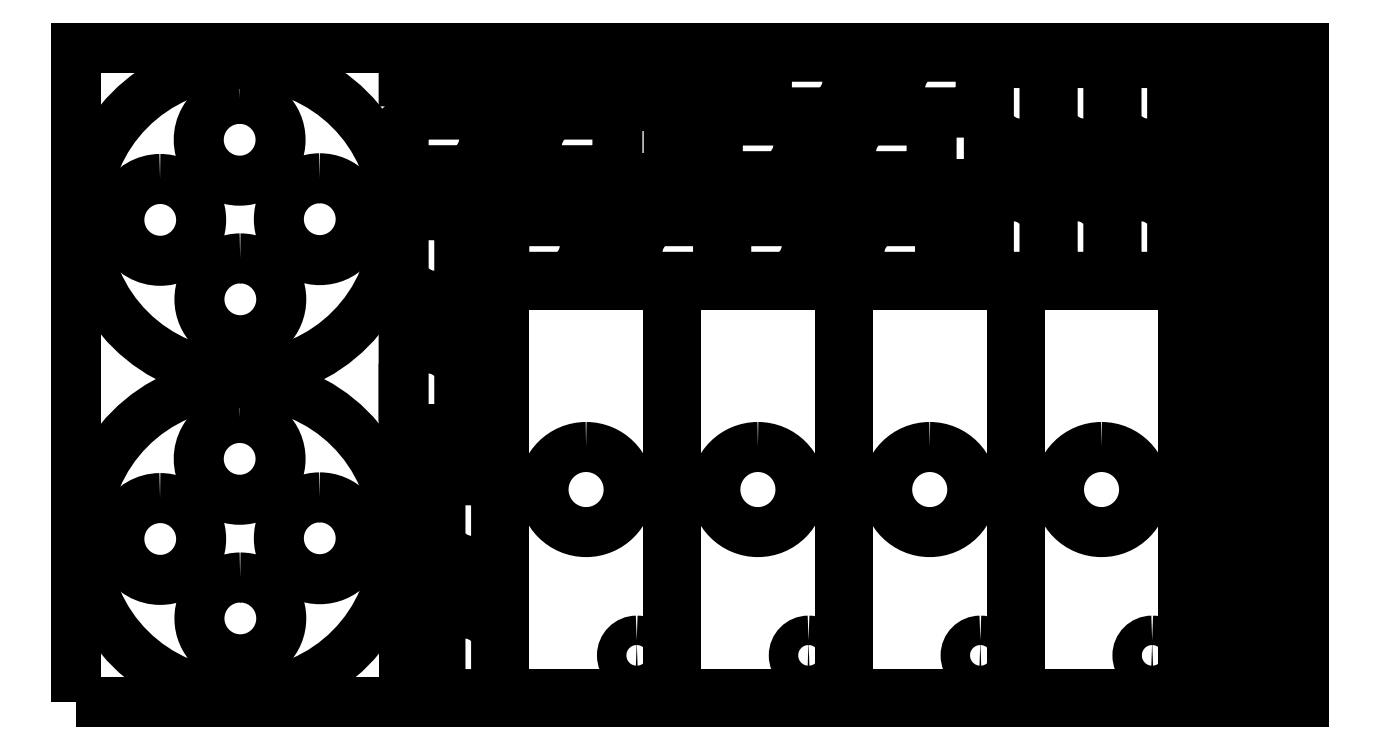
<metadata>
{"format":"dxf","ext":"dxf","renderer":"ezdxf+matplotlib","layout":"modelspace","background":"white","min_lineweight":24,"dpi":150}
</metadata>
<code>
0
SECTION
2
ENTITIES
0
POLYLINE
8
0
10
0
20
0
39
0
70
1
66
1
0
VERTEX
8
0
10
0
20
0
42
-0
0
VERTEX
8
0
10
1500
20
0
42
-0
0
VERTEX
8
0
10
1500
20
800
42
-0
0
VERTEX
8
0
10
0
20
800
42
-0
0
SEQEND
0
POLYLINE
8
0
10
0
20
0
39
0
70
1
66
1
0
VERTEX
8
0
10
1453
20
10
42
0
0
VERTEX
8
0
10
1488
20
10
42
0
0
VERTEX
8
0
10
1488
20
264
42
0
0
VERTEX
8
0
10
1470
20
264
42
0
0
VERTEX
8
0
10
1470
20
300
42
0
0
VERTEX
8
0
10
1488
20
300
42
0
0
VERTEX
8
0
10
1488
20
324
42
-0
0
VERTEX
8
0
10
1453
20
324
42
-0
0
SEQEND
0
POLYLINE
8
0
10
0
20
0
39
0
70
1
66
1
0
VERTEX
8
0
10
1460
20
46.55
42
-1
0
VERTEX
8
0
10
1480
20
46.55
42
-1
0
SEQEND
0
POLYLINE
8
0
10
0
20
0
39
0
70
1
66
1
0
VERTEX
8
0
10
603
20
588
42
0
0
VERTEX
8
0
10
533
20
588
42
-0
0
VERTEX
8
0
10
523
20
578
42
0
0
VERTEX
8
0
10
523
20
520
42
0
0
VERTEX
8
0
10
688
20
520
42
-0
0
SEQEND
0
POLYLINE
8
0
10
0
20
0
39
0
70
1
66
1
0
VERTEX
8
0
10
561.5
20
563
42
-1
0
VERTEX
8
0
10
574.5
20
563
42
-1
0
SEQEND
0
POLYLINE
8
0
10
0
20
0
39
0
70
1
66
1
0
VERTEX
8
0
10
704.3
20
520
42
0
0
VERTEX
8
0
10
774.3
20
520
42
-0
0
VERTEX
8
0
10
784.3
20
530
42
0
0
VERTEX
8
0
10
784.3
20
588
42
0
0
VERTEX
8
0
10
619.3
20
588
42
-0
0
SEQEND
0
POLYLINE
8
0
10
0
20
0
39
0
70
1
66
1
0
VERTEX
8
0
10
745.8
20
545
42
-1
0
VERTEX
8
0
10
732.8
20
545
42
-1
0
SEQEND
0
POLYLINE
8
0
10
0
20
0
39
0
70
1
66
1
0
VERTEX
8
0
10
943
20
510
42
0
0
VERTEX
8
0
10
943
20
10
42
0
0
VERTEX
8
0
10
1143
20
10
42
0
0
VERTEX
8
0
10
1143
20
510
42
0
0
SEQEND
0
POLYLINE
8
0
10
0
20
0
39
0
70
1
66
1
0
VERTEX
8
0
10
1105
20
75.31
42
-1
0
VERTEX
8
0
10
1105
20
39.31
42
-1
0
SEQEND
0
POLYLINE
8
0
10
0
20
0
39
0
70
1
66
1
0
VERTEX
8
0
10
1043
20
312
42
-1
0
VERTEX
8
0
10
1043
20
208
42
-1
0
SEQEND
0
POLYLINE
8
0
10
0
20
0
39
0
70
1
66
1
0
VERTEX
8
0
10
733
20
510
42
0
0
VERTEX
8
0
10
733
20
10
42
0
0
VERTEX
8
0
10
933
20
10
42
0
0
VERTEX
8
0
10
933
20
510
42
0
0
SEQEND
0
POLYLINE
8
0
10
0
20
0
39
0
70
1
66
1
0
VERTEX
8
0
10
894.9
20
75.31
42
-1
0
VERTEX
8
0
10
894.9
20
39.31
42
-1
0
SEQEND
0
POLYLINE
8
0
10
0
20
0
39
0
70
1
66
1
0
VERTEX
8
0
10
833
20
312
42
-1
0
VERTEX
8
0
10
833
20
208
42
-1
0
SEQEND
0
POLYLINE
8
0
10
0
20
0
39
0
70
1
66
1
0
VERTEX
8
0
10
1261
20
701.3
42
0
0
VERTEX
8
0
10
1261
20
771.3
42
-0
0
VERTEX
8
0
10
1251
20
781.3
42
0
0
VERTEX
8
0
10
1193
20
781.3
42
0
0
VERTEX
8
0
10
1193
20
616.3
42
-0
0
SEQEND
0
POLYLINE
8
0
10
0
20
0
39
0
70
1
66
1
0
VERTEX
8
0
10
1236
20
742.8
42
-1
0
VERTEX
8
0
10
1236
20
729.8
42
-1
0
SEQEND
0
POLYLINE
8
0
10
0
20
0
39
0
70
1
66
1
0
VERTEX
8
0
10
1193
20
600
42
0
0
VERTEX
8
0
10
1193
20
530
42
-0
0
VERTEX
8
0
10
1203
20
520
42
0
0
VERTEX
8
0
10
1261
20
520
42
0
0
VERTEX
8
0
10
1261
20
685
42
-0
0
SEQEND
0
POLYLINE
8
0
10
0
20
0
39
0
70
1
66
1
0
VERTEX
8
0
10
1218
20
558.5
42
-1
0
VERTEX
8
0
10
1218
20
571.5
42
-1
0
SEQEND
0
POLYLINE
8
0
10
0
20
0
39
0
70
1
66
1
0
VERTEX
8
0
10
513
20
191.3
42
0
0
VERTEX
8
0
10
513
20
261.3
42
-0
0
VERTEX
8
0
10
503
20
271.3
42
0
0
VERTEX
8
0
10
445
20
271.3
42
0
0
VERTEX
8
0
10
445
20
106.3
42
-0
0
SEQEND
0
POLYLINE
8
0
10
0
20
0
39
0
70
1
66
1
0
VERTEX
8
0
10
488
20
232.8
42
-1
0
VERTEX
8
0
10
488
20
219.8
42
-1
0
SEQEND
0
POLYLINE
8
0
10
0
20
0
39
0
70
1
66
1
0
VERTEX
8
0
10
445
20
90
42
0
0
VERTEX
8
0
10
445
20
20
42
-0
0
VERTEX
8
0
10
455
20
10
42
0
0
VERTEX
8
0
10
513
20
10
42
0
0
VERTEX
8
0
10
513
20
175
42
-0
0
SEQEND
0
POLYLINE
8
0
10
0
20
0
39
0
70
1
66
1
0
VERTEX
8
0
10
470
20
48.5
42
-1
0
VERTEX
8
0
10
470
20
61.5
42
-1
0
SEQEND
0
POLYLINE
8
0
10
0
20
0
39
0
70
1
66
1
0
VERTEX
8
0
10
1153
20
510
42
0
0
VERTEX
8
0
10
1153
20
10
42
0
0
VERTEX
8
0
10
1353
20
10
42
0
0
VERTEX
8
0
10
1353
20
510
42
0
0
SEQEND
0
POLYLINE
8
0
10
0
20
0
39
0
70
1
66
1
0
VERTEX
8
0
10
1315
20
75.31
42
-1
0
VERTEX
8
0
10
1315
20
39.31
42
-1
0
SEQEND
0
POLYLINE
8
0
10
0
20
0
39
0
70
1
66
1
0
VERTEX
8
0
10
1253
20
312
42
-1
0
VERTEX
8
0
10
1253
20
208
42
-1
0
SEQEND
0
POLYLINE
8
0
10
0
20
0
39
0
70
1
66
1
0
VERTEX
8
0
10
523
20
510
42
0
0
VERTEX
8
0
10
523
20
10
42
0
0
VERTEX
8
0
10
723
20
10
42
0
0
VERTEX
8
0
10
723
20
510
42
0
0
SEQEND
0
POLYLINE
8
0
10
0
20
0
39
0
70
1
66
1
0
VERTEX
8
0
10
684.9
20
75.31
42
-1
0
VERTEX
8
0
10
684.9
20
39.31
42
-1
0
SEQEND
0
POLYLINE
8
0
10
0
20
0
39
0
70
1
66
1
0
VERTEX
8
0
10
623
20
312
42
-1
0
VERTEX
8
0
10
623
20
208
42
-1
0
SEQEND
0
POLYLINE
8
0
10
0
20
0
39
0
70
1
66
1
0
VERTEX
8
0
10
924
20
789
42
0
0
VERTEX
8
0
10
854
20
789
42
-0
0
VERTEX
8
0
10
844
20
779
42
0
0
VERTEX
8
0
10
844
20
721
42
0
0
VERTEX
8
0
10
1009
20
721
42
-0
0
SEQEND
0
POLYLINE
8
0
10
0
20
0
39
0
70
1
66
1
0
VERTEX
8
0
10
882.5
20
764
42
-1
0
VERTEX
8
0
10
895.5
20
764
42
-1
0
SEQEND
0
POLYLINE
8
0
10
0
20
0
39
0
70
1
66
1
0
VERTEX
8
0
10
1025
20
721
42
0
0
VERTEX
8
0
10
1095
20
721
42
-0
0
VERTEX
8
0
10
1105
20
731
42
0
0
VERTEX
8
0
10
1105
20
789
42
0
0
VERTEX
8
0
10
940.3
20
789
42
-0
0
SEQEND
0
POLYLINE
8
0
10
0
20
0
39
0
70
1
66
1
0
VERTEX
8
0
10
1067
20
746
42
-1
0
VERTEX
8
0
10
1054
20
746
42
-1
0
SEQEND
0
POLYLINE
8
0
10
0
20
0
39
0
70
1
66
1
0
VERTEX
8
0
10
1339
20
701.3
42
0
0
VERTEX
8
0
10
1339
20
771.3
42
-0
0
VERTEX
8
0
10
1329
20
781.3
42
0
0
VERTEX
8
0
10
1271
20
781.3
42
0
0
VERTEX
8
0
10
1271
20
616.3
42
-0
0
SEQEND
0
POLYLINE
8
0
10
0
20
0
39
0
70
1
66
1
0
VERTEX
8
0
10
1314
20
742.8
42
-1
0
VERTEX
8
0
10
1314
20
729.8
42
-1
0
SEQEND
0
POLYLINE
8
0
10
0
20
0
39
0
70
1
66
1
0
VERTEX
8
0
10
1271
20
600
42
0
0
VERTEX
8
0
10
1271
20
530
42
-0
0
VERTEX
8
0
10
1281
20
520
42
0
0
VERTEX
8
0
10
1339
20
520
42
0
0
VERTEX
8
0
10
1339
20
685
42
-0
0
SEQEND
0
POLYLINE
8
0
10
0
20
0
39
0
70
1
66
1
0
VERTEX
8
0
10
1296
20
558.5
42
-1
0
VERTEX
8
0
10
1296
20
571.5
42
-1
0
SEQEND
0
POLYLINE
8
0
10
0
20
0
39
0
70
1
66
1
0
VERTEX
8
0
10
478
20
281.3
42
0
0
VERTEX
8
0
10
513
20
281.3
42
0
0
VERTEX
8
0
10
513
20
535.3
42
0
0
VERTEX
8
0
10
495.5
20
535.3
42
0
0
VERTEX
8
0
10
495.5
20
571.3
42
0
0
VERTEX
8
0
10
513
20
571.3
42
0
0
VERTEX
8
0
10
513
20
595.3
42
-0
0
VERTEX
8
0
10
478
20
595.3
42
-0
0
SEQEND
0
POLYLINE
8
0
10
0
20
0
39
0
70
1
66
1
0
VERTEX
8
0
10
485.5
20
317.8
42
-1
0
VERTEX
8
0
10
505.5
20
317.8
42
-1
0
SEQEND
0
POLYLINE
8
0
10
0
20
0
39
0
70
1
66
1
0
VERTEX
8
0
10
480
20
718.3
42
0
0
VERTEX
8
0
10
410
20
718.3
42
-0
0
VERTEX
8
0
10
400
20
708.3
42
0
0
VERTEX
8
0
10
400
20
650.3
42
0
0
VERTEX
8
0
10
565
20
650.3
42
-0
0
SEQEND
0
POLYLINE
8
0
10
0
20
0
39
0
70
1
66
1
0
VERTEX
8
0
10
438.5
20
693.3
42
-1
0
VERTEX
8
0
10
451.5
20
693.3
42
-1
0
SEQEND
0
POLYLINE
8
0
10
0
20
0
39
0
70
1
66
1
0
VERTEX
8
0
10
581.3
20
650.3
42
0
0
VERTEX
8
0
10
651.3
20
650.3
42
-0
0
VERTEX
8
0
10
661.3
20
660.3
42
0
0
VERTEX
8
0
10
661.3
20
718.3
42
0
0
VERTEX
8
0
10
496.3
20
718.3
42
-0
0
SEQEND
0
POLYLINE
8
0
10
0
20
0
39
0
70
1
66
1
0
VERTEX
8
0
10
622.8
20
675.3
42
-1
0
VERTEX
8
0
10
609.8
20
675.3
42
-1
0
SEQEND
0
POLYLINE
8
0
10
0
20
0
39
0
70
1
66
1
0
VERTEX
8
0
10
874.3
20
588
42
0
0
VERTEX
8
0
10
804.3
20
588
42
-0
0
VERTEX
8
0
10
794.3
20
578
42
0
0
VERTEX
8
0
10
794.3
20
520
42
0
0
VERTEX
8
0
10
959.3
20
520
42
-0
0
SEQEND
0
POLYLINE
8
0
10
0
20
0
39
0
70
1
66
1
0
VERTEX
8
0
10
832.8
20
563
42
-1
0
VERTEX
8
0
10
845.8
20
563
42
-1
0
SEQEND
0
POLYLINE
8
0
10
0
20
0
39
0
70
1
66
1
0
VERTEX
8
0
10
975.6
20
520
42
0
0
VERTEX
8
0
10
1046
20
520
42
-0
0
VERTEX
8
0
10
1056
20
530
42
0
0
VERTEX
8
0
10
1056
20
588
42
0
0
VERTEX
8
0
10
890.6
20
588
42
-0
0
SEQEND
0
POLYLINE
8
0
10
0
20
0
39
0
70
1
66
1
0
VERTEX
8
0
10
1017
20
545
42
-1
0
VERTEX
8
0
10
1004
20
545
42
-1
0
SEQEND
0
POLYLINE
8
0
10
0
20
0
39
0
70
1
66
1
0
VERTEX
8
0
10
400
20
640.3
42
0
0
VERTEX
8
0
10
400
20
605.3
42
0
0
VERTEX
8
0
10
654
20
605.3
42
0
0
VERTEX
8
0
10
654
20
622.8
42
0
0
VERTEX
8
0
10
690
20
622.8
42
0
0
VERTEX
8
0
10
690
20
605.3
42
0
0
VERTEX
8
0
10
714
20
605.3
42
-0
0
VERTEX
8
0
10
714
20
640.3
42
-0
0
SEQEND
0
POLYLINE
8
0
10
0
20
0
39
0
70
1
66
1
0
VERTEX
8
0
10
436.5
20
632.8
42
-1
0
VERTEX
8
0
10
436.5
20
612.8
42
-1
0
SEQEND
0
POLYLINE
8
0
10
0
20
0
39
0
70
1
66
1
0
VERTEX
8
0
10
1183
20
701.3
42
0
0
VERTEX
8
0
10
1183
20
771.3
42
-0
0
VERTEX
8
0
10
1173
20
781.3
42
0
0
VERTEX
8
0
10
1115
20
781.3
42
0
0
VERTEX
8
0
10
1115
20
616.3
42
-0
0
SEQEND
0
POLYLINE
8
0
10
0
20
0
39
0
70
1
66
1
0
VERTEX
8
0
10
1158
20
742.8
42
-1
0
VERTEX
8
0
10
1158
20
729.8
42
-1
0
SEQEND
0
POLYLINE
8
0
10
0
20
0
39
0
70
1
66
1
0
VERTEX
8
0
10
1115
20
600
42
0
0
VERTEX
8
0
10
1115
20
530
42
-0
0
VERTEX
8
0
10
1125
20
520
42
0
0
VERTEX
8
0
10
1183
20
520
42
0
0
VERTEX
8
0
10
1183
20
685
42
-0
0
SEQEND
0
POLYLINE
8
0
10
0
20
0
39
0
70
1
66
1
0
VERTEX
8
0
10
1140
20
558.5
42
-1
0
VERTEX
8
0
10
1140
20
571.5
42
-1
0
SEQEND
0
POLYLINE
8
0
10
0
20
0
39
0
70
1
66
1
0
VERTEX
8
0
10
1454
20
454
42
0
0
VERTEX
8
0
10
1489
20
454
42
0
0
VERTEX
8
0
10
1489
20
708
42
0
0
VERTEX
8
0
10
1472
20
708
42
0
0
VERTEX
8
0
10
1472
20
744
42
0
0
VERTEX
8
0
10
1489
20
744
42
0
0
VERTEX
8
0
10
1489
20
768
42
-0
0
VERTEX
8
0
10
1454
20
768
42
-0
0
SEQEND
0
POLYLINE
8
0
10
0
20
0
39
0
70
1
66
1
0
VERTEX
8
0
10
1462
20
490.5
42
-1
0
VERTEX
8
0
10
1482
20
490.5
42
-1
0
SEQEND
0
POLYLINE
8
0
10
0
20
0
39
0
70
1
66
1
0
VERTEX
8
0
10
468
20
515.3
42
0
0
VERTEX
8
0
10
468
20
585.3
42
-0
0
VERTEX
8
0
10
458
20
595.3
42
0
0
VERTEX
8
0
10
400
20
595.3
42
0
0
VERTEX
8
0
10
400
20
430.3
42
-0
0
SEQEND
0
POLYLINE
8
0
10
0
20
0
39
0
70
1
66
1
0
VERTEX
8
0
10
443
20
556.8
42
-1
0
VERTEX
8
0
10
443
20
543.8
42
-1
0
SEQEND
0
POLYLINE
8
0
10
0
20
0
39
0
70
1
66
1
0
VERTEX
8
0
10
400
20
414
42
0
0
VERTEX
8
0
10
400
20
344
42
-0
0
VERTEX
8
0
10
410
20
334
42
0
0
VERTEX
8
0
10
468
20
334
42
0
0
VERTEX
8
0
10
468
20
499
42
-0
0
SEQEND
0
POLYLINE
8
0
10
0
20
0
39
0
70
1
66
1
0
VERTEX
8
0
10
425
20
372.5
42
-1
0
VERTEX
8
0
10
425
20
385.5
42
-1
0
SEQEND
0
POLYLINE
8
0
10
0
20
0
39
0
70
1
66
1
0
VERTEX
8
0
10
864
20
711
42
0
0
VERTEX
8
0
10
794
20
711
42
-0
0
VERTEX
8
0
10
784
20
701
42
0
0
VERTEX
8
0
10
784
20
643
42
0
0
VERTEX
8
0
10
949
20
643
42
-0
0
SEQEND
0
POLYLINE
8
0
10
0
20
0
39
0
70
1
66
1
0
VERTEX
8
0
10
822.5
20
686
42
-1
0
VERTEX
8
0
10
835.5
20
686
42
-1
0
SEQEND
0
POLYLINE
8
0
10
0
20
0
39
0
70
1
66
1
0
VERTEX
8
0
10
965.3
20
643
42
0
0
VERTEX
8
0
10
1035
20
643
42
-0
0
VERTEX
8
0
10
1045
20
653
42
0
0
VERTEX
8
0
10
1045
20
711
42
0
0
VERTEX
8
0
10
880.3
20
711
42
-0
0
SEQEND
0
POLYLINE
8
0
10
0
20
0
39
0
70
1
66
1
0
VERTEX
8
0
10
1007
20
668
42
-1
0
VERTEX
8
0
10
993.8
20
668
42
-1
0
SEQEND
0
POLYLINE
8
0
10
0
20
0
39
0
70
1
66
1
0
VERTEX
8
0
10
1408
20
444
42
0
0
VERTEX
8
0
10
1408
20
334
42
-0
0
VERTEX
8
0
10
1420
20
334
42
-1
0
VERTEX
8
0
10
1446
20
334
42
-0
0
VERTEX
8
0
10
1458
20
334
42
-0
0
VERTEX
8
0
10
1458
20
444
42
-0
0
SEQEND
0
POLYLINE
8
0
10
0
20
0
39
0
70
1
66
1
0
VERTEX
8
0
10
1433
20
402
42
-1
0
VERTEX
8
0
10
1433
20
376
42
-1
0
SEQEND
0
POLYLINE
8
0
10
0
20
0
39
0
70
1
66
1
0
VERTEX
8
0
10
1409
20
454
42
0
0
VERTEX
8
0
10
1444
20
454
42
0
0
VERTEX
8
0
10
1444
20
708
42
0
0
VERTEX
8
0
10
1427
20
708
42
0
0
VERTEX
8
0
10
1427
20
744
42
0
0
VERTEX
8
0
10
1444
20
744
42
0
0
VERTEX
8
0
10
1444
20
768
42
-0
0
VERTEX
8
0
10
1409
20
768
42
-0
0
SEQEND
0
POLYLINE
8
0
10
0
20
0
39
0
70
1
66
1
0
VERTEX
8
0
10
1417
20
490.5
42
-1
0
VERTEX
8
0
10
1437
20
490.5
42
-1
0
SEQEND
0
POLYLINE
8
0
10
0
20
0
39
0
70
1
66
1
0
VERTEX
8
0
10
400
20
728.3
42
0
0
VERTEX
8
0
10
510
20
728.3
42
-0
0
VERTEX
8
0
10
510
20
740.3
42
-1
0
VERTEX
8
0
10
510
20
766.3
42
-0
0
VERTEX
8
0
10
510
20
778.3
42
-0
0
VERTEX
8
0
10
400
20
778.3
42
-0
0
SEQEND
0
POLYLINE
8
0
10
0
20
0
39
0
70
1
66
1
0
VERTEX
8
0
10
442
20
753.3
42
-1
0
VERTEX
8
0
10
468
20
753.3
42
-1
0
SEQEND
0
POLYLINE
8
0
10
0
20
0
39
0
70
1
66
1
0
VERTEX
8
0
10
1349
20
768
42
0
0
VERTEX
8
0
10
1349
20
658
42
-0
0
VERTEX
8
0
10
1361
20
658
42
-1
0
VERTEX
8
0
10
1387
20
658
42
-0
0
VERTEX
8
0
10
1399
20
658
42
-0
0
VERTEX
8
0
10
1399
20
768
42
-0
0
SEQEND
0
POLYLINE
8
0
10
0
20
0
39
0
70
1
66
1
0
VERTEX
8
0
10
1374
20
726
42
-1
0
VERTEX
8
0
10
1374
20
700
42
-1
0
SEQEND
0
POLYLINE
8
0
10
0
20
0
39
0
70
1
66
1
0
VERTEX
8
0
10
1408
20
10
42
0
0
VERTEX
8
0
10
1443
20
10
42
0
0
VERTEX
8
0
10
1443
20
264
42
0
0
VERTEX
8
0
10
1426
20
264
42
0
0
VERTEX
8
0
10
1426
20
300
42
0
0
VERTEX
8
0
10
1443
20
300
42
0
0
VERTEX
8
0
10
1443
20
324
42
-0
0
VERTEX
8
0
10
1408
20
324
42
-0
0
SEQEND
0
POLYLINE
8
0
10
0
20
0
39
0
70
1
66
1
0
VERTEX
8
0
10
1416
20
46.55
42
-1
0
VERTEX
8
0
10
1436
20
46.55
42
-1
0
SEQEND
0
POLYLINE
8
0
10
0
20
0
39
0
70
1
66
1
0
VERTEX
8
0
10
784
20
633
42
0
0
VERTEX
8
0
10
784
20
598
42
0
0
VERTEX
8
0
10
1038
20
598
42
0
0
VERTEX
8
0
10
1038
20
615.5
42
0
0
VERTEX
8
0
10
1074
20
615.5
42
0
0
VERTEX
8
0
10
1074
20
598
42
0
0
VERTEX
8
0
10
1098
20
598
42
-0
0
VERTEX
8
0
10
1098
20
633
42
-0
0
SEQEND
0
POLYLINE
8
0
10
0
20
0
39
0
70
1
66
1
0
VERTEX
8
0
10
820.5
20
625.5
42
-1
0
VERTEX
8
0
10
820.5
20
605.5
42
-1
0
SEQEND
0
POLYLINE
8
0
10
0
20
0
39
0
70
1
66
1
0
VERTEX
8
0
10
1363
20
334
42
0
0
VERTEX
8
0
10
1398
20
334
42
0
0
VERTEX
8
0
10
1398
20
588
42
0
0
VERTEX
8
0
10
1380
20
588
42
0
0
VERTEX
8
0
10
1380
20
624
42
0
0
VERTEX
8
0
10
1398
20
624
42
0
0
VERTEX
8
0
10
1398
20
648
42
-0
0
VERTEX
8
0
10
1363
20
648
42
-0
0
SEQEND
0
POLYLINE
8
0
10
0
20
0
39
0
70
1
66
1
0
VERTEX
8
0
10
1370
20
370.5
42
-1
0
VERTEX
8
0
10
1390
20
370.5
42
-1
0
SEQEND
0
POLYLINE
8
0
10
0
20
0
39
0
70
1
66
1
0
VERTEX
8
0
10
724
20
708
42
0
0
VERTEX
8
0
10
724
20
598
42
-0
0
VERTEX
8
0
10
736
20
598
42
-1
0
VERTEX
8
0
10
762
20
598
42
-0
0
VERTEX
8
0
10
774
20
598
42
-0
0
VERTEX
8
0
10
774
20
708
42
-0
0
SEQEND
0
POLYLINE
8
0
10
0
20
0
39
0
70
1
66
1
0
VERTEX
8
0
10
749
20
666
42
-1
0
VERTEX
8
0
10
749
20
640
42
-1
0
SEQEND
0
POLYLINE
8
0
10
0
20
0
39
0
70
1
66
1
0
VERTEX
8
0
10
199.2
20
780
42
1
0
VERTEX
8
0
10
200.8
20
400
42
1
0
SEQEND
0
POLYLINE
8
0
10
0
20
0
39
0
70
1
66
1
0
VERTEX
8
0
10
199.4
20
737.5
42
-1
0
VERTEX
8
0
10
199.8
20
637.5
42
-1
0
SEQEND
0
POLYLINE
8
0
10
0
20
0
39
0
70
1
66
1
0
VERTEX
8
0
10
200.2
20
542.5
42
-1
0
VERTEX
8
0
10
200.6
20
442.5
42
-1
0
SEQEND
0
POLYLINE
8
0
10
0
20
0
39
0
70
1
66
1
0
VERTEX
8
0
10
102.3
20
639.6
42
-1
0
VERTEX
8
0
10
102.7
20
539.6
42
-1
0
SEQEND
0
POLYLINE
8
0
10
0
20
0
39
0
70
1
66
1
0
VERTEX
8
0
10
297.3
20
640.4
42
-1
0
VERTEX
8
0
10
297.7
20
540.4
42
-1
0
SEQEND
0
POLYLINE
8
0
10
0
20
0
39
0
70
1
66
1
0
VERTEX
8
0
10
520
20
763.3
42
0
0
VERTEX
8
0
10
520
20
728.3
42
0
0
VERTEX
8
0
10
774
20
728.3
42
0
0
VERTEX
8
0
10
774
20
745.8
42
0
0
VERTEX
8
0
10
810
20
745.8
42
0
0
VERTEX
8
0
10
810
20
728.3
42
0
0
VERTEX
8
0
10
834
20
728.3
42
-0
0
VERTEX
8
0
10
834
20
763.3
42
-0
0
SEQEND
0
POLYLINE
8
0
10
0
20
0
39
0
70
1
66
1
0
VERTEX
8
0
10
556.5
20
755.8
42
-1
0
VERTEX
8
0
10
556.5
20
735.8
42
-1
0
SEQEND
0
POLYLINE
8
0
10
0
20
0
39
0
70
1
66
1
0
VERTEX
8
0
10
400
20
10
42
0
0
VERTEX
8
0
10
435
20
10
42
0
0
VERTEX
8
0
10
435
20
264
42
0
0
VERTEX
8
0
10
417.5
20
264
42
0
0
VERTEX
8
0
10
417.5
20
300
42
0
0
VERTEX
8
0
10
435
20
300
42
0
0
VERTEX
8
0
10
435
20
324
42
-0
0
VERTEX
8
0
10
400
20
324
42
-0
0
SEQEND
0
POLYLINE
8
0
10
0
20
0
39
0
70
1
66
1
0
VERTEX
8
0
10
407.5
20
46.55
42
-1
0
VERTEX
8
0
10
427.5
20
46.55
42
-1
0
SEQEND
0
POLYLINE
8
0
10
0
20
0
39
0
70
1
66
1
0
VERTEX
8
0
10
199.2
20
390
42
1
0
VERTEX
8
0
10
200.8
20
10
42
1
0
SEQEND
0
POLYLINE
8
0
10
0
20
0
39
0
70
1
66
1
0
VERTEX
8
0
10
199.4
20
347.5
42
-1
0
VERTEX
8
0
10
199.8
20
247.5
42
-1
0
SEQEND
0
POLYLINE
8
0
10
0
20
0
39
0
70
1
66
1
0
VERTEX
8
0
10
200.2
20
152.5
42
-1
0
VERTEX
8
0
10
200.6
20
52.5
42
-1
0
SEQEND
0
POLYLINE
8
0
10
0
20
0
39
0
70
1
66
1
0
VERTEX
8
0
10
102.3
20
249.6
42
-1
0
VERTEX
8
0
10
102.7
20
149.6
42
-1
0
SEQEND
0
POLYLINE
8
0
10
0
20
0
39
0
70
1
66
1
0
VERTEX
8
0
10
297.3
20
250.4
42
-1
0
VERTEX
8
0
10
297.7
20
150.4
42
-1
0
SEQEND
0
POLYLINE
8
0
10
0
20
0
39
0
70
1
66
1
0
VERTEX
8
0
10
1363
20
10
42
0
0
VERTEX
8
0
10
1398
20
10
42
0
0
VERTEX
8
0
10
1398
20
264
42
0
0
VERTEX
8
0
10
1380
20
264
42
0
0
VERTEX
8
0
10
1380
20
300
42
0
0
VERTEX
8
0
10
1398
20
300
42
0
0
VERTEX
8
0
10
1398
20
324
42
-0
0
VERTEX
8
0
10
1363
20
324
42
-0
0
SEQEND
0
POLYLINE
8
0
10
0
20
0
39
0
70
1
66
1
0
VERTEX
8
0
10
1370
20
46.55
42
-1
0
VERTEX
8
0
10
1390
20
46.55
42
-1
0
SEQEND
0
ENDSEC
0
EOF

</code>
